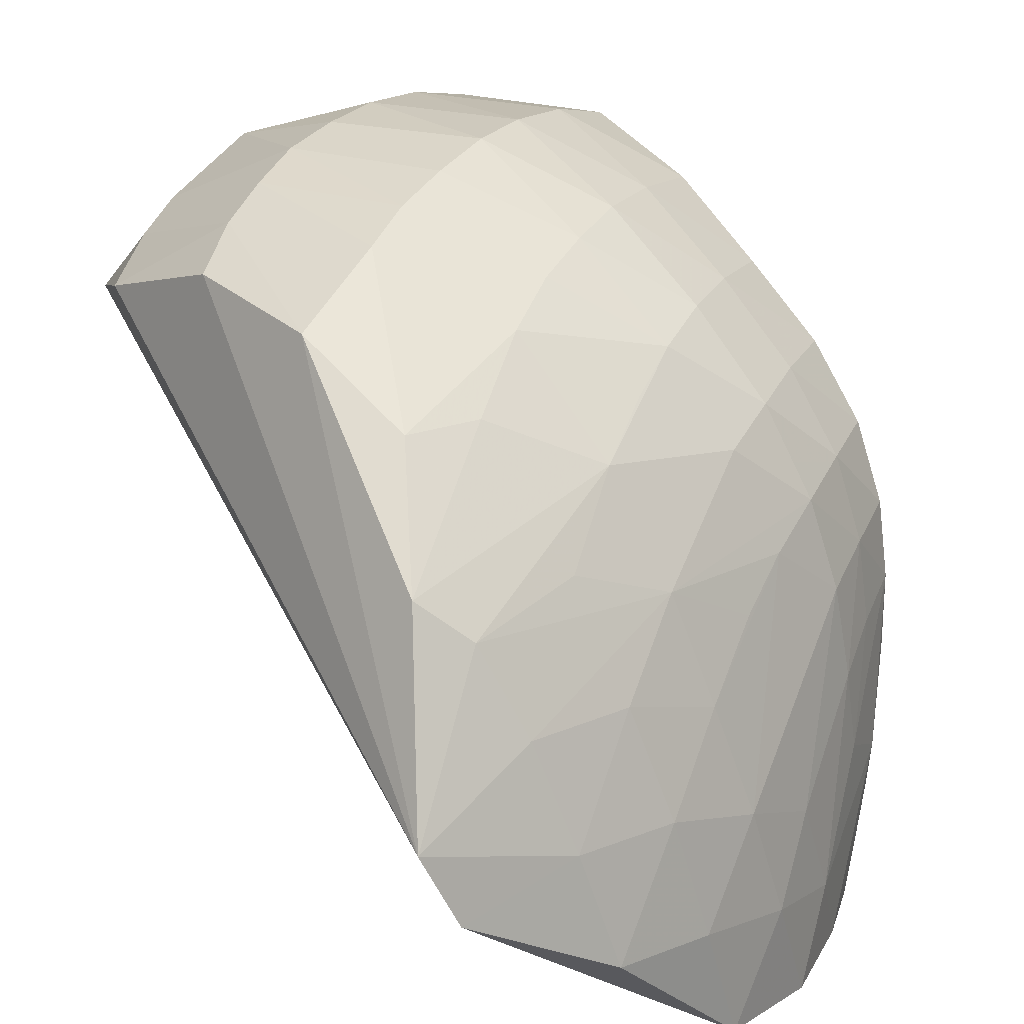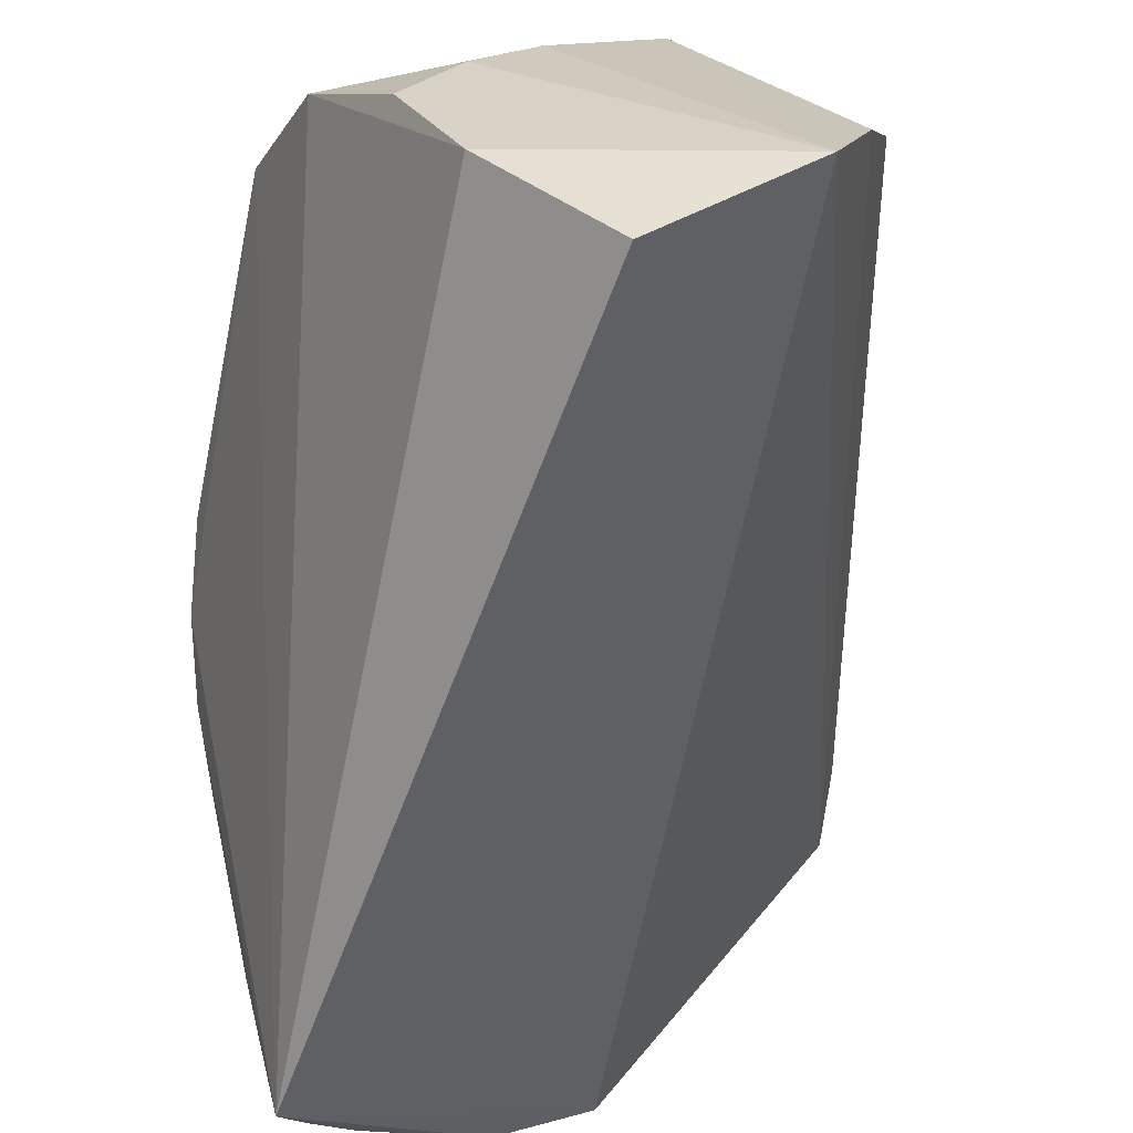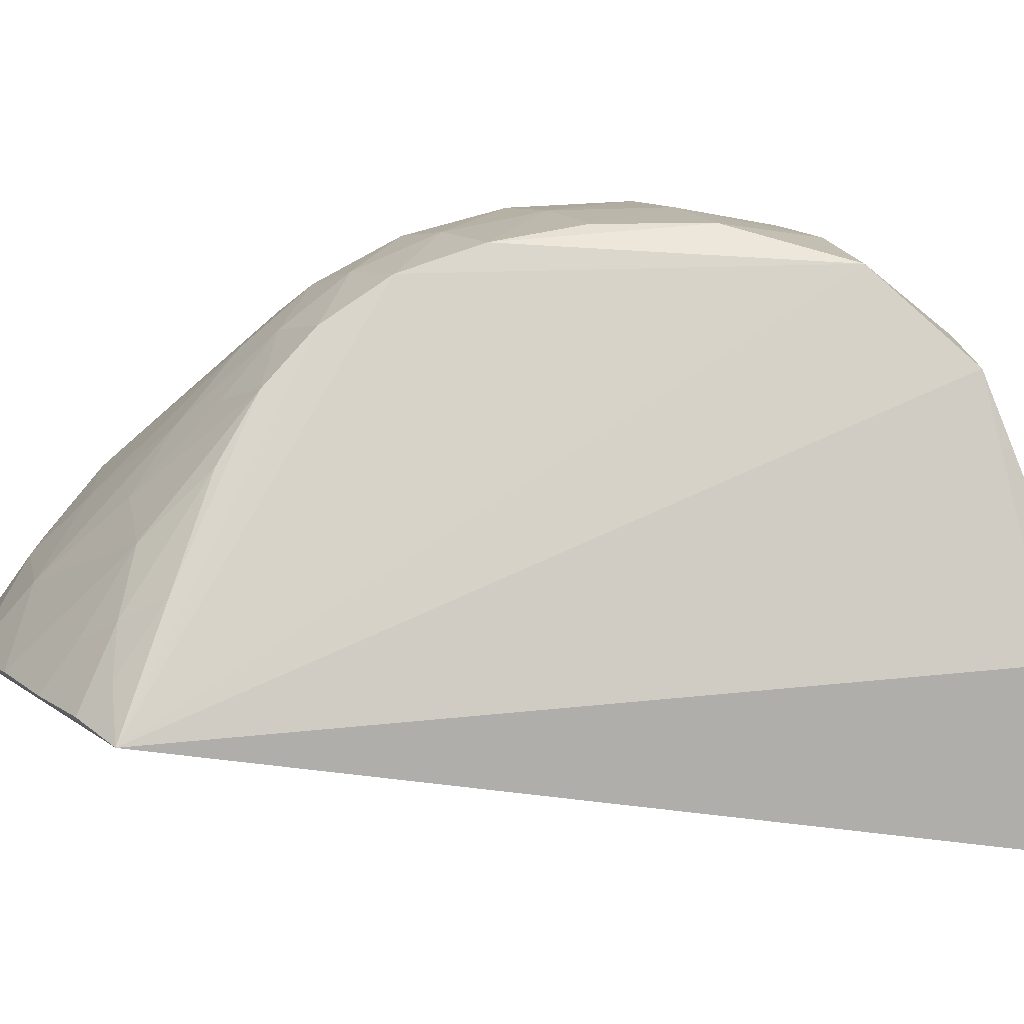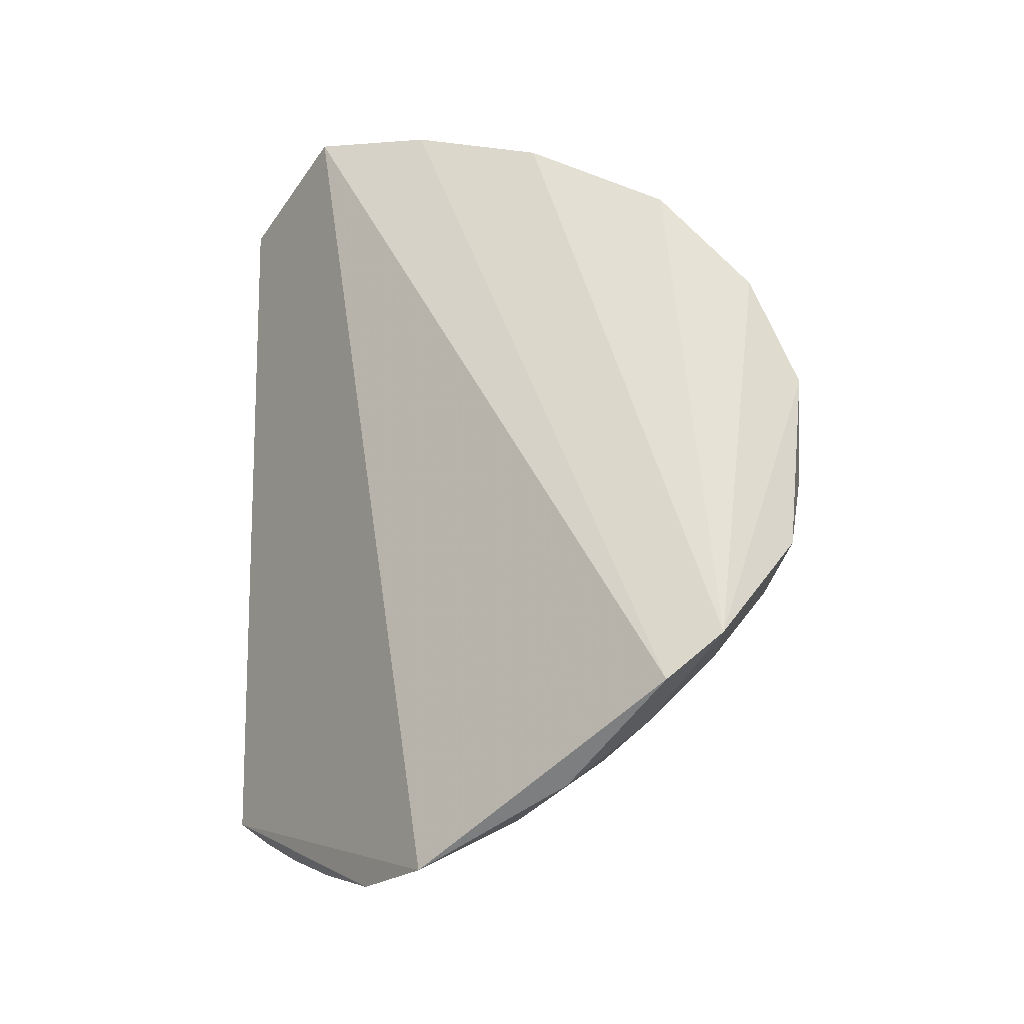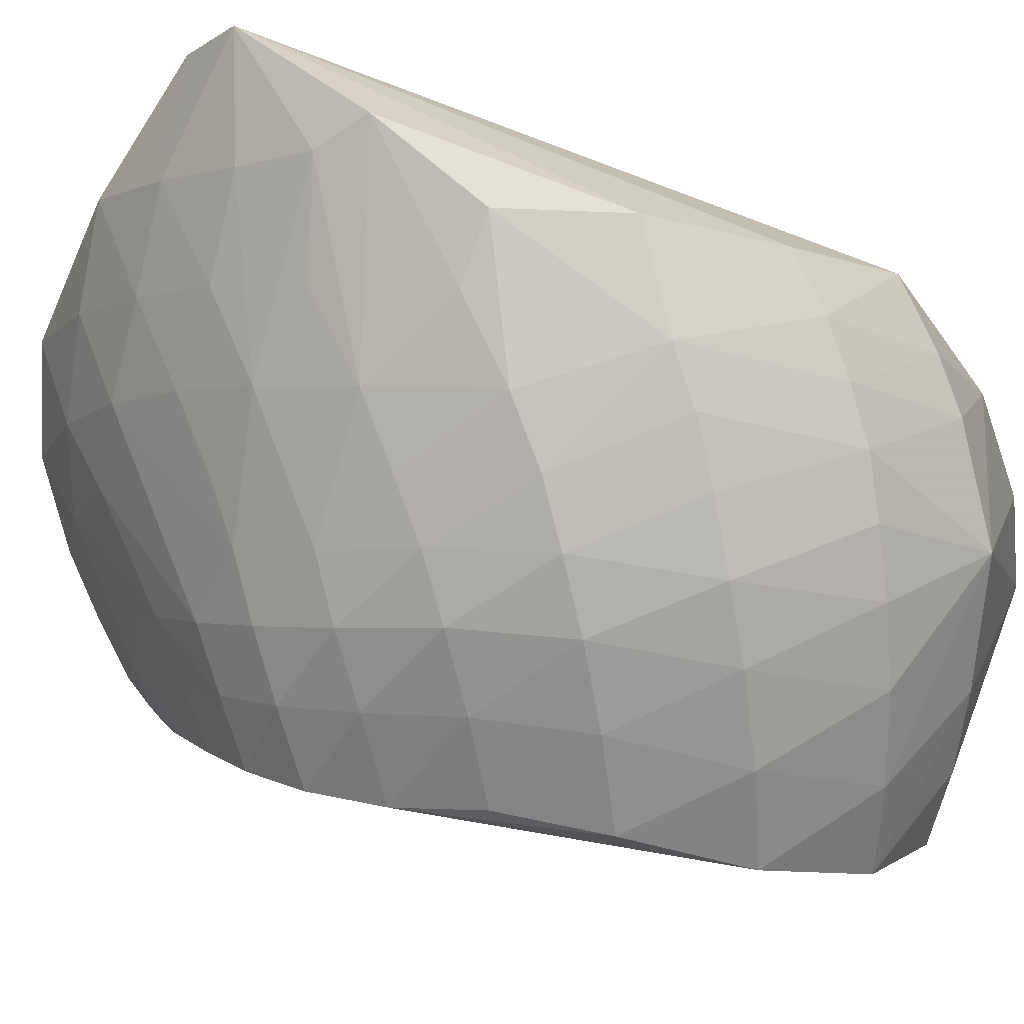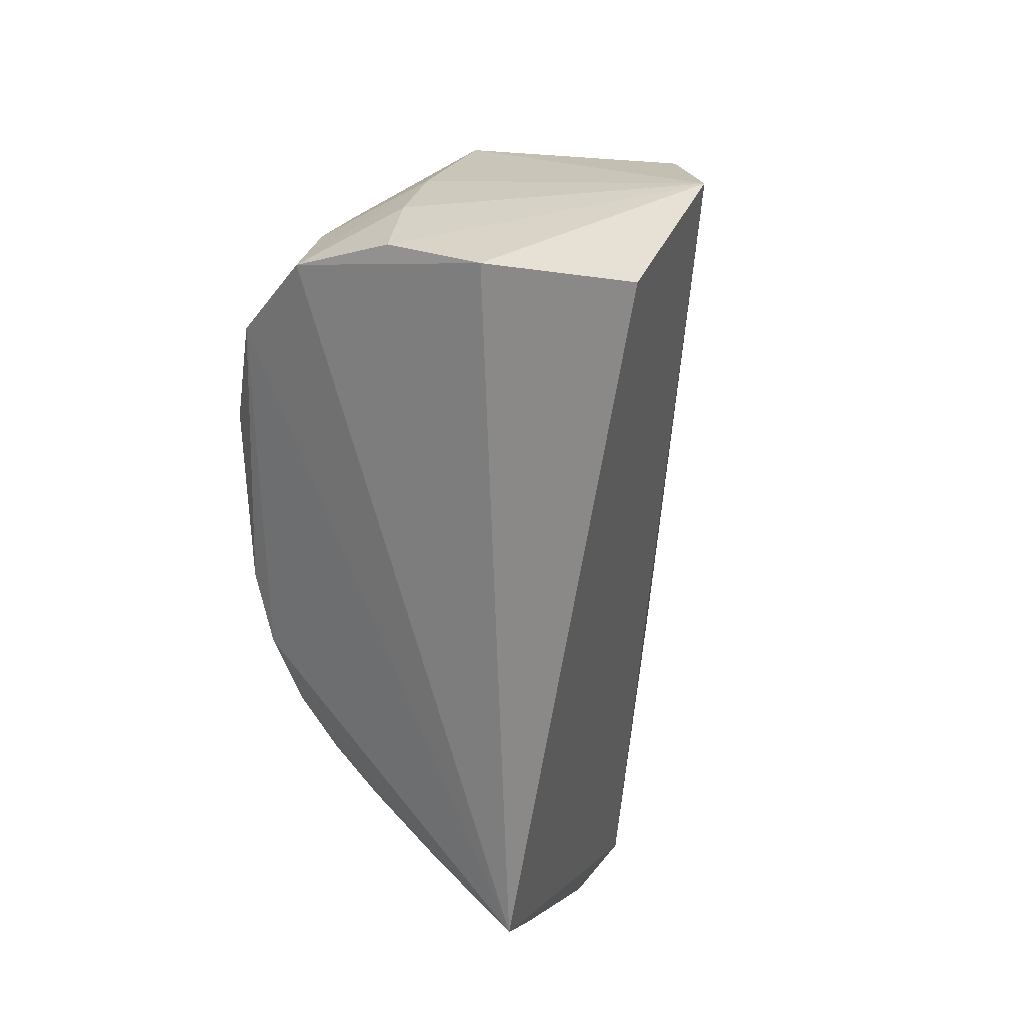
<metadata>
{"format":"obj","ext":"obj","renderer":"f3d","projection":"perspective","resolution":1024,"background":"white","views":[{"elev":61.1,"azim":145.0,"up":"+Y"},{"elev":-60.1,"azim":-9.5,"up":"+Y"},{"elev":-32.5,"azim":-94.2,"up":"+Y"},{"elev":-28.4,"azim":94.8,"up":"+Z"},{"elev":70.6,"azim":-78.0,"up":"+Y"},{"elev":30.2,"azim":-26.2,"up":"+Z"}]}
</metadata>
<code>
v -0.06098 -0.01962 0.07442
v -0.0689 -0.0286 0.07156
v -0.03062 0.09032 0.02537
v -0.02282 0.07148 0.04342
v -0.1005 0.01427 0.06865
v -0.1122 0.03407 0.05883
v -0.04608 0.05522 -0.07997
v -0.04416 0.03791 -0.09297
v -0.06089 0.04262 -0.08211
v -0.06205 0.05793 -0.06874
v -0.03983 0.08786 0.03295
v -0.03334 0.06691 0.05239
v -0.09604 -0.01902 -0.07425
v -0.09108 -0.02236 -0.07971
v -0.09586 -0.0298 -0.07299
v -0.006916 0.06895 -0.0796
v -0.02713 0.04882 -0.09241
v -0.05274 0.0971 0.01063
v -0.04879 0.08516 0.0384
v -0.06785 0.07707 0.04718
v -0.06146 0.05673 0.06716
v -0.05786 0.08175 0.04345
v -0.07668 0.08111 -0.02735
v -0.06482 0.08351 -0.03571
v -0.06367 0.07181 -0.05417
v -0.04321 -0.008612 0.07935
v -0.04212 0.06359 0.05815
v -0.02844 0.04283 0.06267
v -0.03443 0.09987 0.001849
v -0.04746 0.06988 -0.06548
v -0.04962 0.08267 -0.04773
v -0.02981 0.07856 -0.06476
v -0.0285 0.06494 -0.07908
v -0.07246 0.08908 0.02123
v -0.0748 0.08873 -0.004871
v -0.0852 0.08429 0.0005408
v -0.08383 0.08328 0.02621
v -0.07581 0.05856 -0.05939
v -0.08687 0.05782 -0.05293
v -0.1188 0.0487 0.03989
v -0.1196 0.0549 0.01668
v -0.08781 0.06935 -0.03843
v -0.08325 -0.0147 -0.0864
v -0.08941 -0.008362 -0.08073
v -0.09674 -0.008671 -0.07422
v -0.09045 -0.006712 0.071
v -0.06201 0.09379 0.01621
v -0.1194 0.05374 -0.003689
v -0.1209 0.04792 -0.02003
v -0.1198 0.04185 -0.03442
v -0.1167 0.03367 -0.04584
v -0.1029 -0.007497 -0.06629
v -0.08914 0.06122 0.05454
v -0.08018 0.04039 0.06911
v -0.07801 0.07053 0.05103
v -0.09458 0.07485 0.03106
v -0.1089 0.05021 -0.04107
v -0.1094 0.05869 -0.02668
v -0.09865 0.06577 -0.03297
v -0.09804 0.05549 -0.04723
v -0.09609 0.04368 -0.05835
v -0.1064 0.03993 -0.05214
v -0.03534 0.01595 0.07366
v -0.02402 0.09532 -0.04292
v -0.03762 0.09851 -0.02098
v -0.005631 0.08006 -0.07078
v -0.02934 0.08923 -0.05128
v -0.04984 0.09423 -0.02301
v -0.06394 0.09238 -0.01215
v -0.08694 0.0786 -0.02121
v -0.09734 0.07383 -0.01544
v -0.1082 0.06499 -0.009337
v -0.1073 0.06756 0.01158
v -0.09593 0.07766 0.006095
v -0.07274 0.01199 -0.09023
v -0.07401 -0.005596 -0.09325
v -0.09813 0.004368 -0.07222
v -0.1126 0.02407 -0.05422
v -0.07256 0.02909 -0.08262
v -0.06005 0.02485 -0.09287
v -0.06042 0.004787 -0.1006
v -0.0433 0.018 -0.1032
v -0.09047 0.0177 -0.07455
v -0.1084 0.01231 -0.06049
v -0.1027 0.02852 -0.06068
v -0.09291 0.03069 -0.06765
v -0.09095 0.02813 0.06959
v -0.1011 0.04846 0.05742
v -0.1068 0.06304 0.03603
f 82 26 15
f 15 26 2
f 2 46 15
f 26 82 16
f 26 46 1
f 1 2 26
f 46 2 1
f 66 4 28
f 28 16 66
f 21 28 27
f 29 64 65
f 66 64 29
f 49 58 50
f 50 40 49
f 15 40 50
f 80 82 81
f 81 82 15
f 66 16 33
f 22 27 19
f 21 27 22
f 5 46 26
f 26 87 5
f 26 21 54
f 54 87 26
f 26 16 63
f 16 28 63
f 63 21 26
f 63 28 21
f 19 27 12
f 12 28 4
f 12 27 28
f 69 65 68
f 65 64 68
f 3 4 66
f 66 29 3
f 34 36 37
f 7 9 10
f 8 9 7
f 8 82 80
f 80 9 8
f 72 58 49
f 49 48 72
f 71 58 72
f 79 9 80
f 79 61 9
f 79 86 61
f 57 50 58
f 84 52 78
f 45 52 84
f 67 64 66
f 37 55 20
f 20 34 37
f 22 34 20
f 21 22 20
f 20 55 21
f 21 55 53
f 11 3 29
f 4 3 11
f 19 12 11
f 11 12 4
f 18 65 69
f 18 29 65
f 19 11 18
f 18 11 29
f 9 61 39
f 39 10 9
f 39 61 60
f 7 33 17
f 17 8 7
f 17 33 16
f 17 16 82
f 82 8 17
f 74 36 71
f 71 72 74
f 37 36 74
f 75 81 76
f 86 79 75
f 80 81 75
f 75 79 80
f 50 57 51
f 78 52 51
f 15 50 51
f 51 52 15
f 15 52 13
f 13 52 45
f 13 14 15
f 45 14 13
f 15 14 43
f 43 81 15
f 76 81 43
f 76 43 44
f 44 14 45
f 44 43 14
f 30 33 7
f 7 10 30
f 24 68 64
f 64 67 24
f 69 68 24
f 24 23 69
f 56 55 37
f 37 74 56
f 56 53 55
f 89 53 56
f 88 54 21
f 21 53 88
f 88 89 40
f 88 53 89
f 69 23 70
f 71 36 70
f 23 24 70
f 36 34 47
f 47 34 22
f 47 22 19
f 19 18 47
f 73 72 48
f 73 74 72
f 89 56 73
f 73 56 74
f 83 85 86
f 86 75 83
f 78 85 83
f 62 51 57
f 60 61 62
f 62 57 60
f 61 86 62
f 86 85 62
f 62 85 78
f 78 51 62
f 33 30 32
f 66 33 32
f 32 67 66
f 25 30 10
f 25 39 60
f 67 32 25
f 25 32 30
f 87 54 6
f 54 88 6
f 6 5 87
f 6 88 40
f 6 40 15
f 15 46 6
f 46 5 6
f 42 70 24
f 42 25 60
f 24 25 42
f 36 47 35
f 69 70 35
f 35 70 36
f 35 18 69
f 35 47 18
f 41 73 48
f 49 40 41
f 41 48 49
f 40 89 41
f 89 73 41
f 77 75 76
f 77 83 75
f 76 44 77
f 78 83 77
f 45 84 77
f 77 44 45
f 77 84 78
f 10 39 38
f 38 25 10
f 39 25 38
f 31 24 67
f 67 25 31
f 31 25 24
f 71 70 59
f 70 42 59
f 59 58 71
f 59 42 60
f 60 57 59
f 59 57 58

</code>
